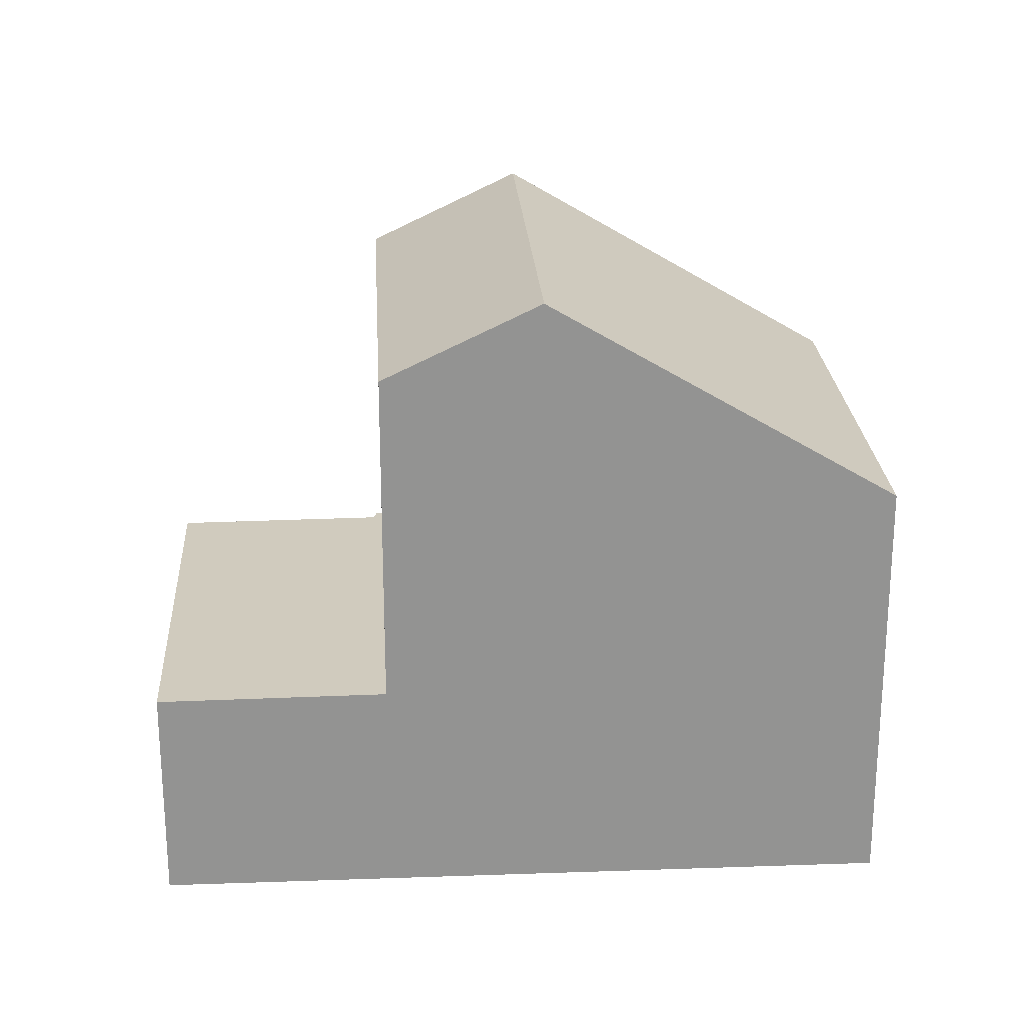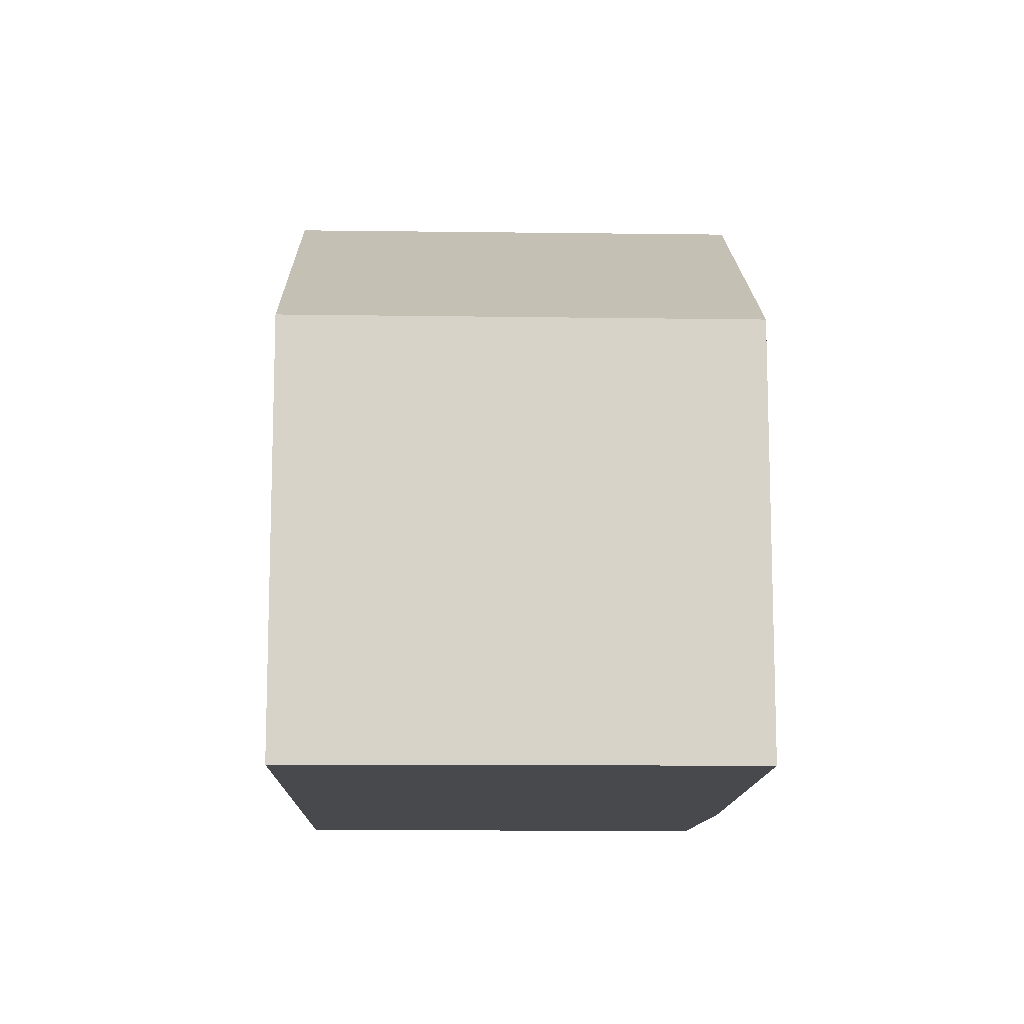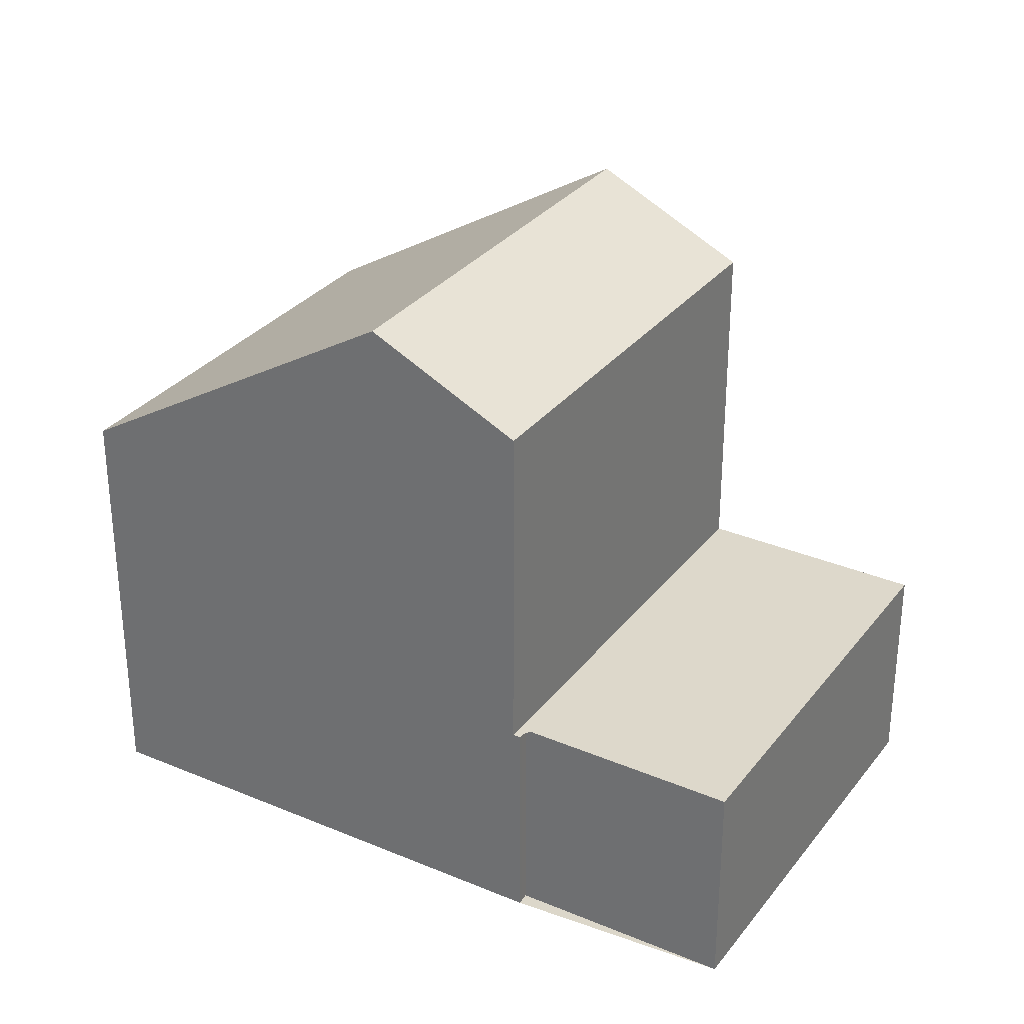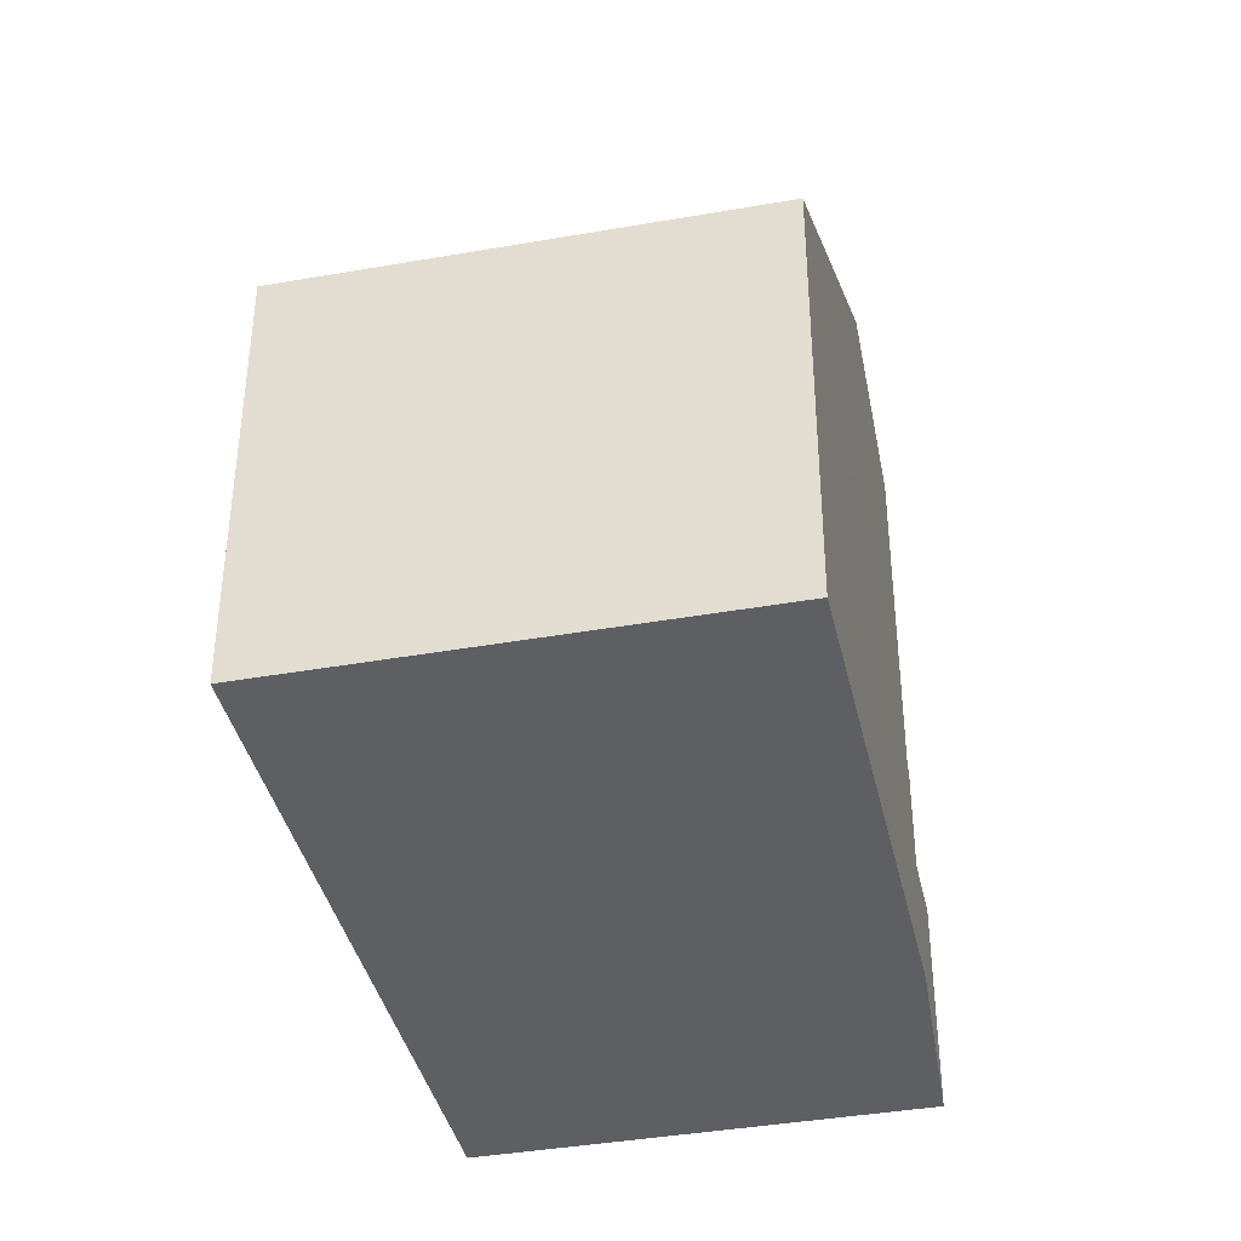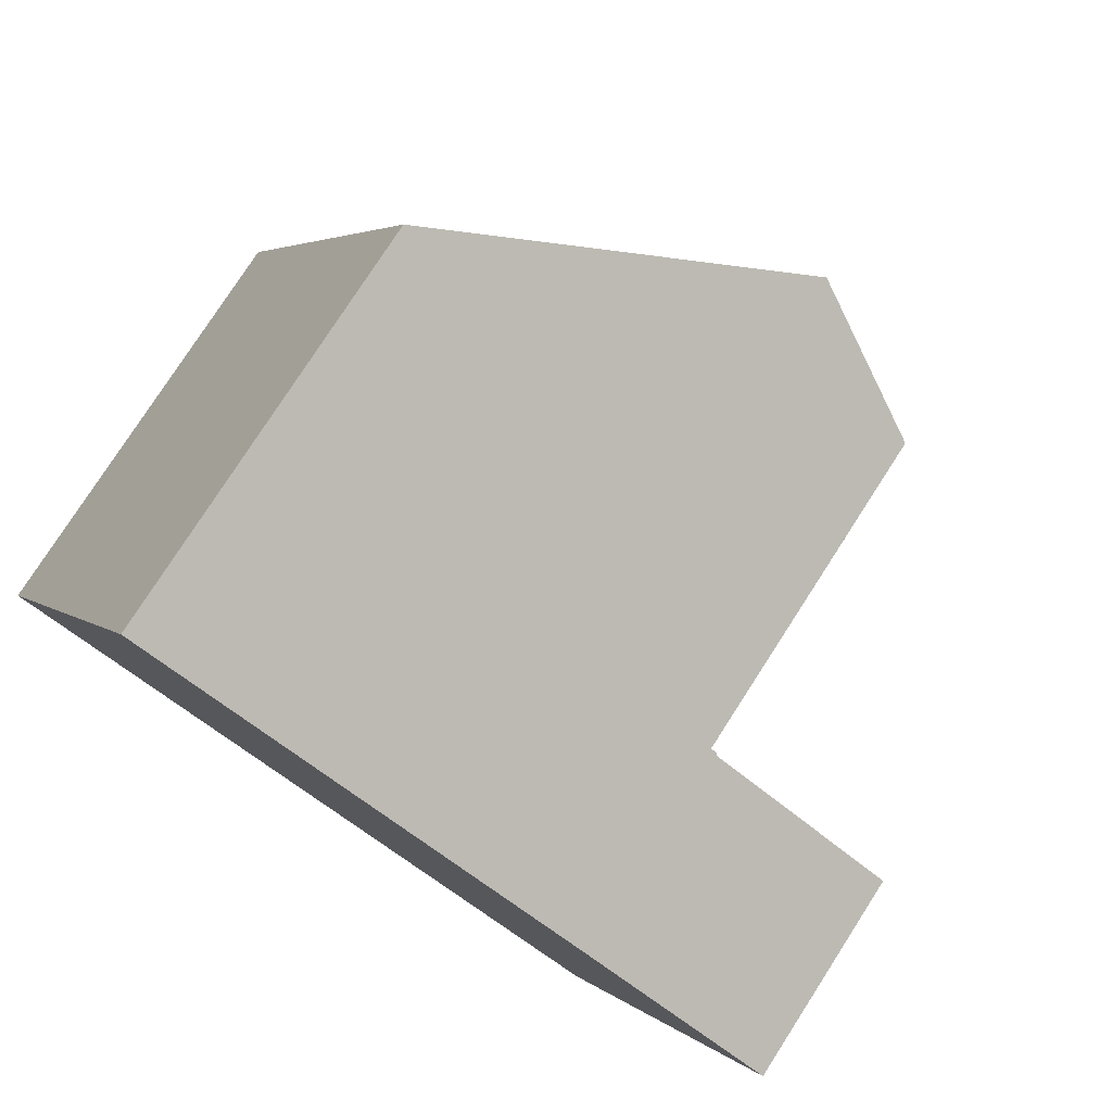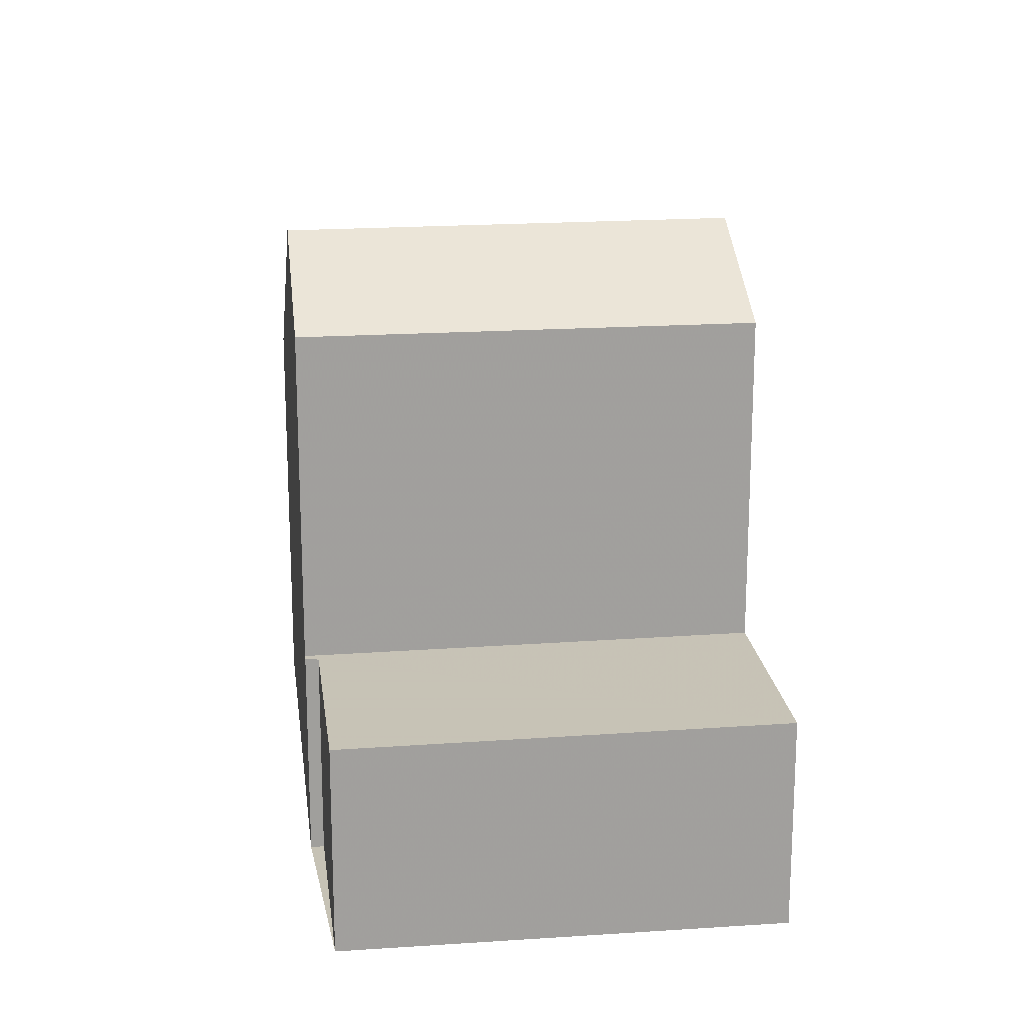
<metadata>
{"format":"obj","ext":"obj","renderer":"f3d","projection":"perspective","resolution":1024,"background":"white","views":[{"elev":23.7,"azim":23.2,"up":"+Z"},{"elev":-12.4,"azim":115.4,"up":"+Z"},{"elev":30.8,"azim":-122.5,"up":"+Z"},{"elev":-39.5,"azim":129.1,"up":"+Z"},{"elev":78.2,"azim":-147.2,"up":"+Y"},{"elev":18.9,"azim":-70.6,"up":"+Z"}]}
</metadata>
<code>
v -1775 -2283 5.67
v -1772 -2289 5.696
v -1781 -2293 2.91
v -1784 -2288 2.877
v -1781 -2286 2.9
v -1781 -2286 2.899
v -1780 -2285 8.455
v -1777 -2291 8.467
v -1779 -2285 7.873
v -1776 -2290 7.885
v -1775 -2283 5.67
v -1779 -2285 7.873
v -1779 -2285 8.455
v -1777 -2291 8.467
v -1780 -2285 8.455
v -1781 -2286 2.899
v -1779 -2292 2.934
v -1781 -2286 2.9
v -1781 -2286 2.9
v -1781 -2293 2.91
v -1779 -2292 2.934
v -1781 -2286 2.9
v -1779 -2292 2.934
v -1781 -2286 7.458
v -1779 -2292 7.459
v -1781 -2286 5.951
v -1779 -2292 5.948
v -1779 -2285 8.455
v -1781 -2286 7.458
v -1781 -2286 2.9
v -1781 -2286 5.951
v -1781 -2286 7.458
v -1781 -2286 7.458
v -1779 -2292 7.459
v -1776 -2290 7.885
v -1773 -2289 5.696
v -1777 -2291 8.467
v -1777 -2291 8.467
v -1779 -2292 7.459
v -1779 -2292 7.459
v -1779 -2292 2.934
v -1779 -2292 5.948
v -1775 -2283 5.695
v -1775 -2283 5.695
v -1773 -2289 5.721
v -1773 -2289 5.721
v -1775 -2283 5.67
v -1775 -2283 5.67
v -1775 -2283 -8.882e-16
v -1775 -2283 0
v -1773 -2289 5.721
v -1772 -2289 5.696
v -1772 -2289 0
v -1773 -2289 0
v -1781 -2293 2.91
v -1781 -2293 2.91
v -1781 -2293 0
v -1781 -2293 0
v -1781 -2286 2.9
v -1784 -2288 2.877
v -1784 -2288 -4.441e-16
v -1781 -2286 0
v -1781 -2286 2.899
v -1781 -2286 2.9
v -1781 -2286 0
v -1781 -2286 0
v -1781 -2286 2.9
v -1781 -2286 2.899
v -1781 -2286 0
v -1781 -2286 0
v -1779 -2285 7.873
v -1780 -2285 8.455
v -1780 -2285 0
v -1779 -2285 8.882e-16
v -1775 -2283 5.695
v -1779 -2285 7.873
v -1779 -2285 8.882e-16
v -1775 -2283 0
v -1777 -2291 8.467
v -1776 -2290 7.885
v -1776 -2290 0
v -1777 -2291 0
v -1773 -2289 5.696
v -1775 -2283 5.67
v -1775 -2283 0
v -1773 -2289 0
v -1779 -2292 7.459
v -1777 -2291 8.467
v -1777 -2291 0
v -1779 -2292 8.882e-16
v -1781 -2286 2.899
v -1781 -2286 2.899
v -1781 -2286 0
v -1781 -2286 0
v -1781 -2293 2.91
v -1779 -2292 2.934
v -1779 -2292 0
v -1781 -2293 0
v -1784 -2288 2.877
v -1781 -2293 2.91
v -1781 -2293 0
v -1784 -2288 -4.441e-16
v -1780 -2285 8.455
v -1781 -2286 7.458
v -1781 -2286 8.882e-16
v -1780 -2285 0
v -1772 -2289 5.696
v -1773 -2289 5.696
v -1773 -2289 0
v -1772 -2289 0
v -1775 -2283 5.67
v -1775 -2283 5.695
v -1775 -2283 0
v -1775 -2283 -8.882e-16
v -1776 -2290 7.885
v -1773 -2289 5.721
v -1773 -2289 0
v -1776 -2290 0
v -1781 -2293 0
v -1784 -2288 0
v -1781 -2286 0
v -1781 -2286 0
v -1775 -2283 0
v -1772 -2289 0
f 13 7 9 12
f 44 12 9 43
f 46 10 35 45
f 35 10 8 37
f 33 15 28 32
f 21 17 3 20
f 18 16 6 19
f 20 4 5 16 18 21
f 29 24 26 31
f 31 26 22 30
f 38 14 34 39
f 42 27 25 40
f 41 23 27 42
f 45 35 12 44
f 37 13 12 35
f 39 32 28 38
f 40 29 31 42
f 42 31 30 41
f 43 1 11 44
f 45 36 2 46
f 44 11 36 45
f 48 49 50 47
f 52 53 54 51
f 56 57 58 55
f 60 61 62 59
f 64 65 66 63
f 68 69 70 67
f 72 73 74 71
f 76 77 78 75
f 80 81 82 79
f 84 85 86 83
f 88 89 90 87
f 92 93 94 91
f 96 97 98 95
f 100 101 102 99
f 104 105 106 103
f 108 109 110 107
f 112 113 114 111
f 116 117 118 115
f 120 121 122 123 124 119

</code>
